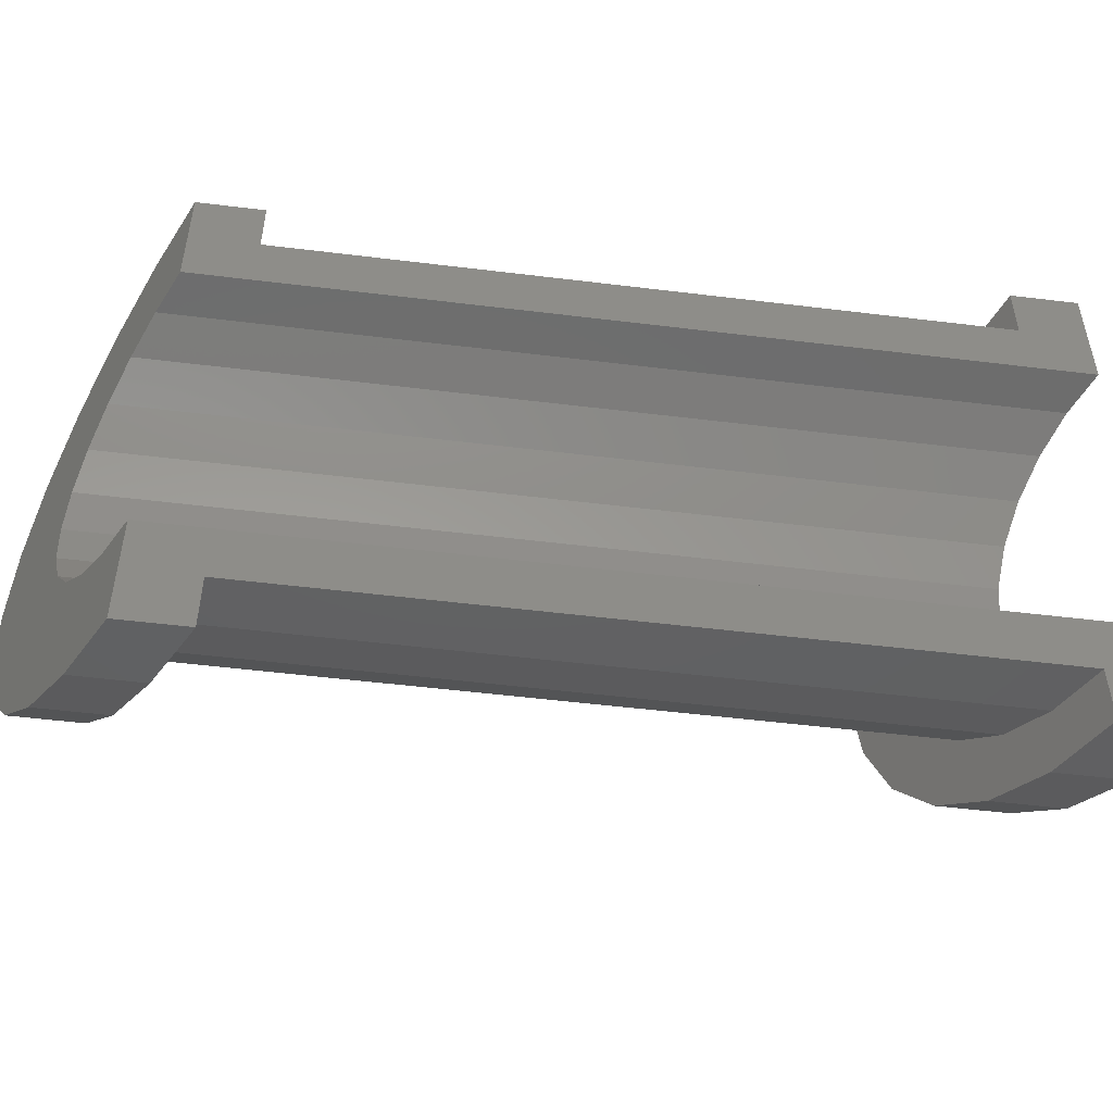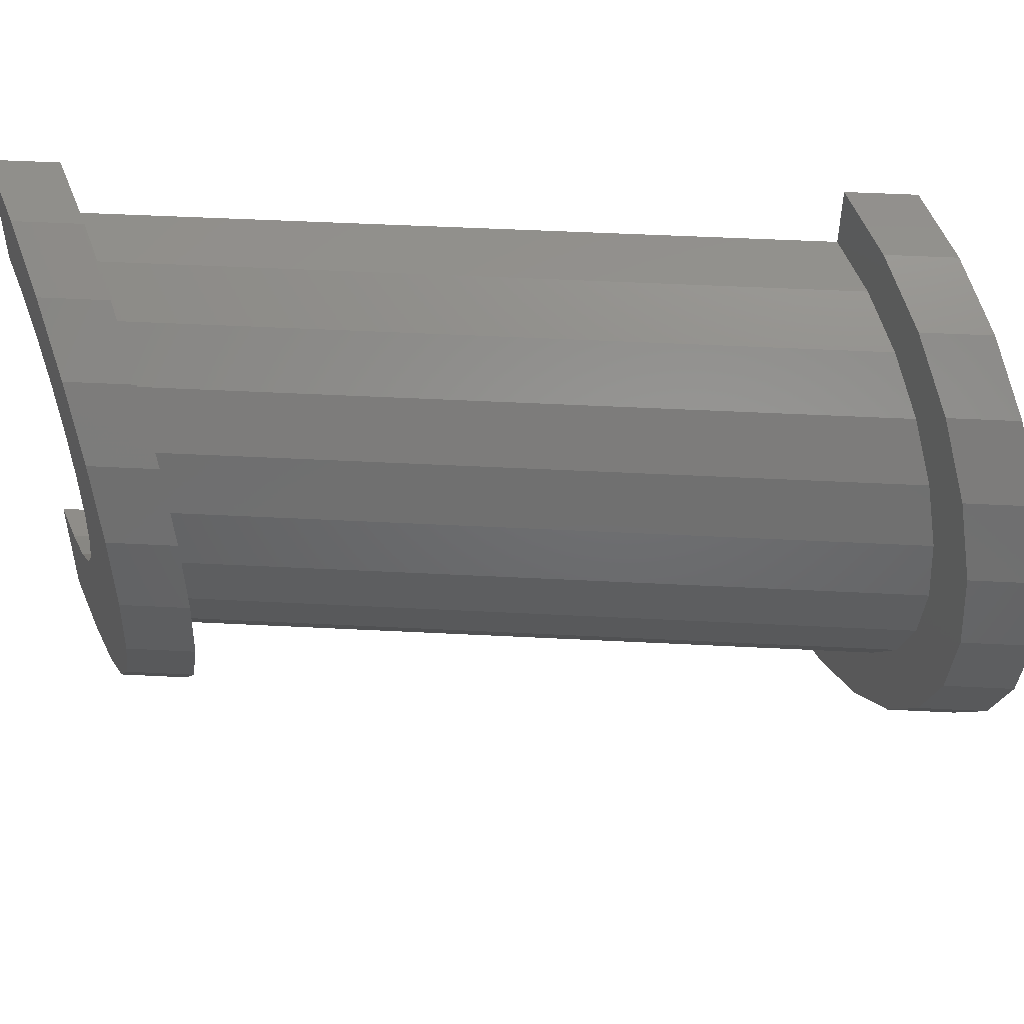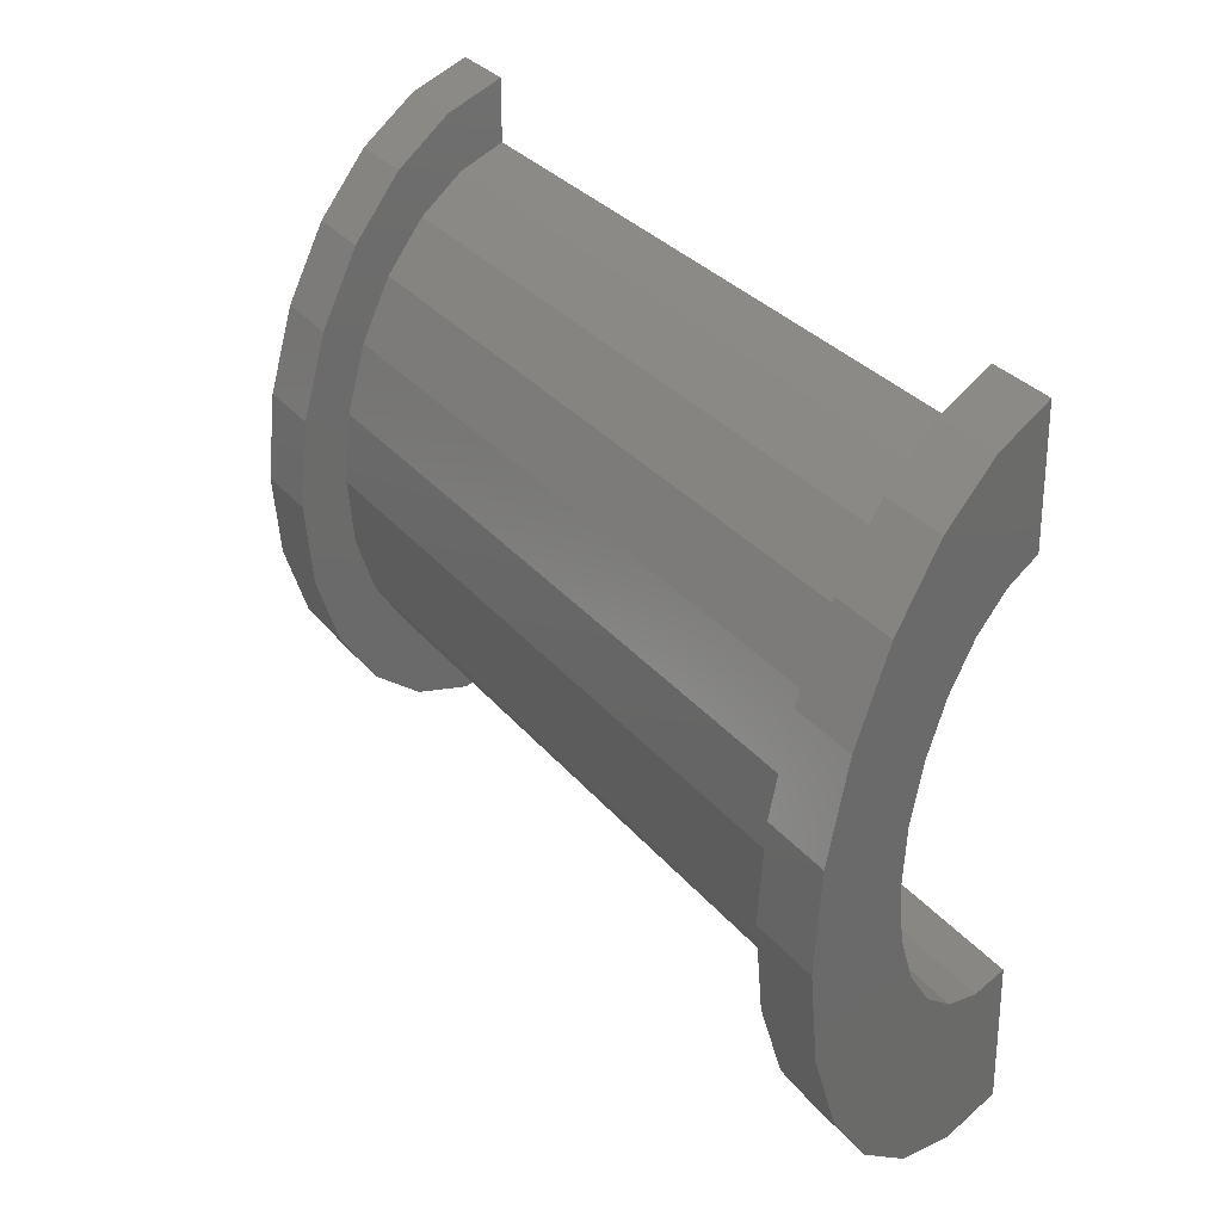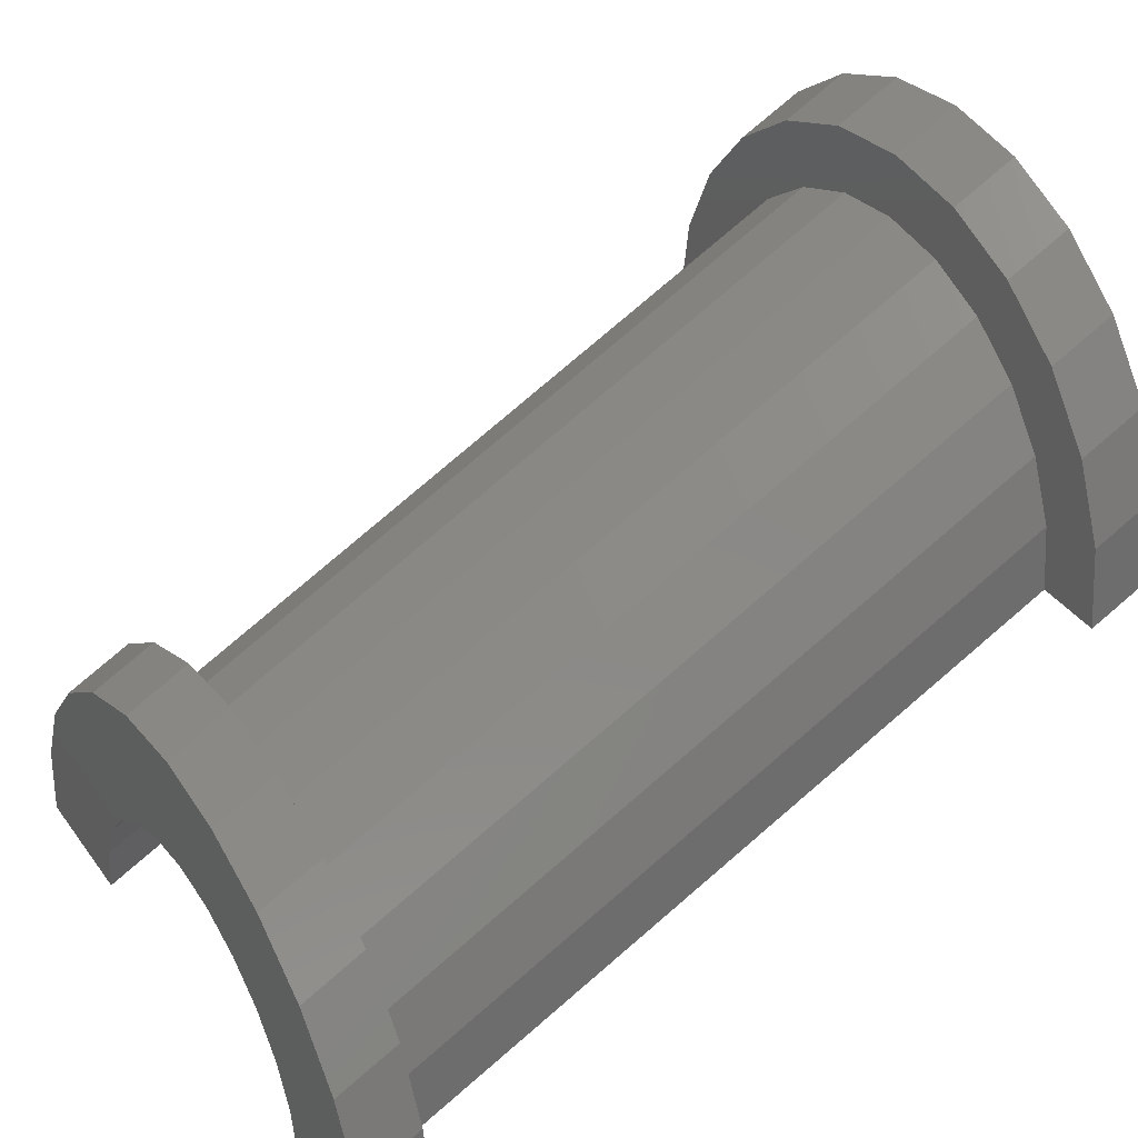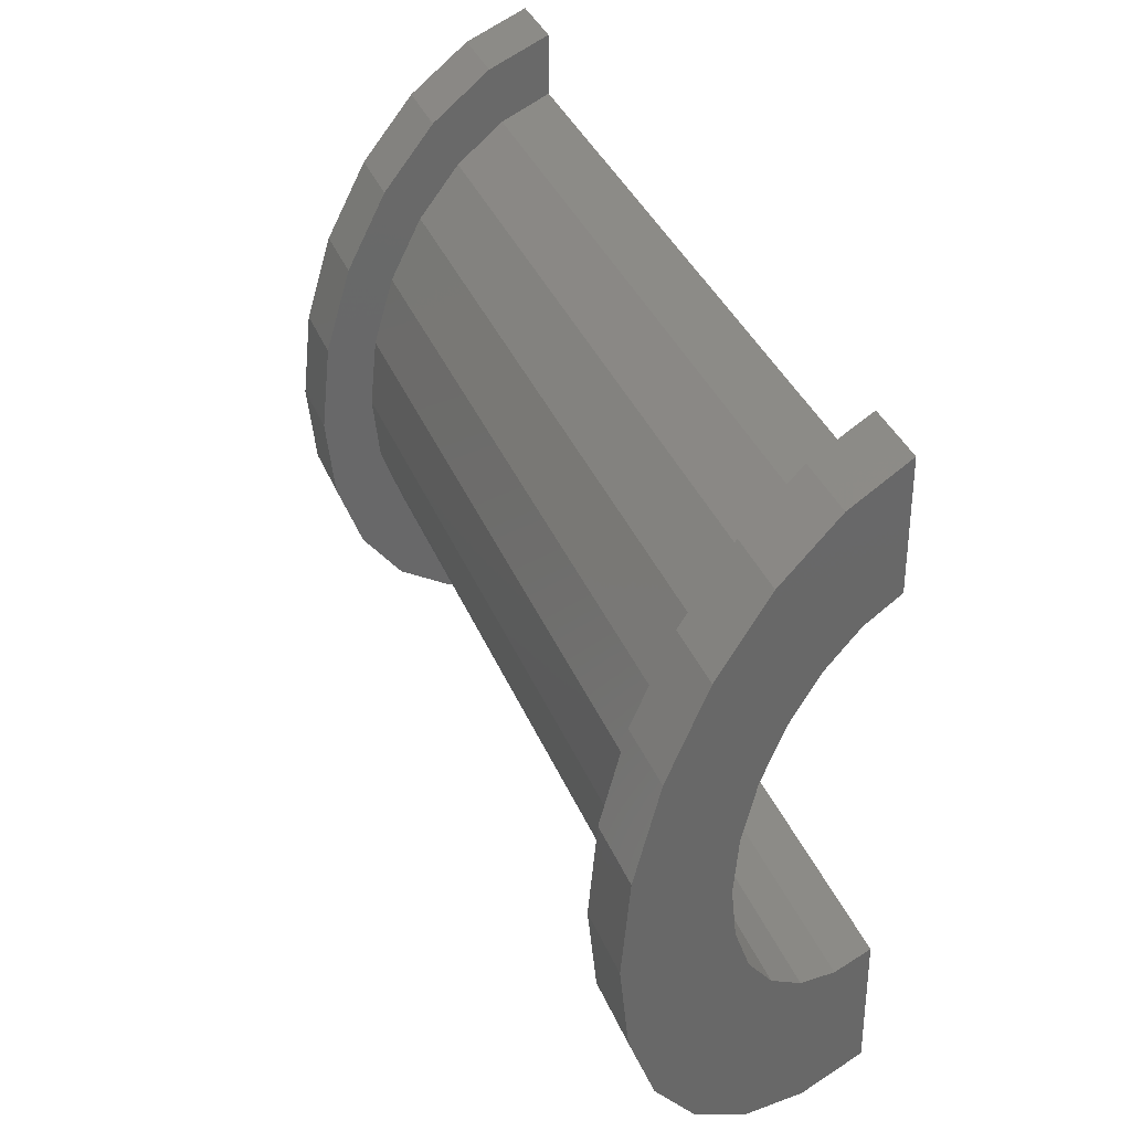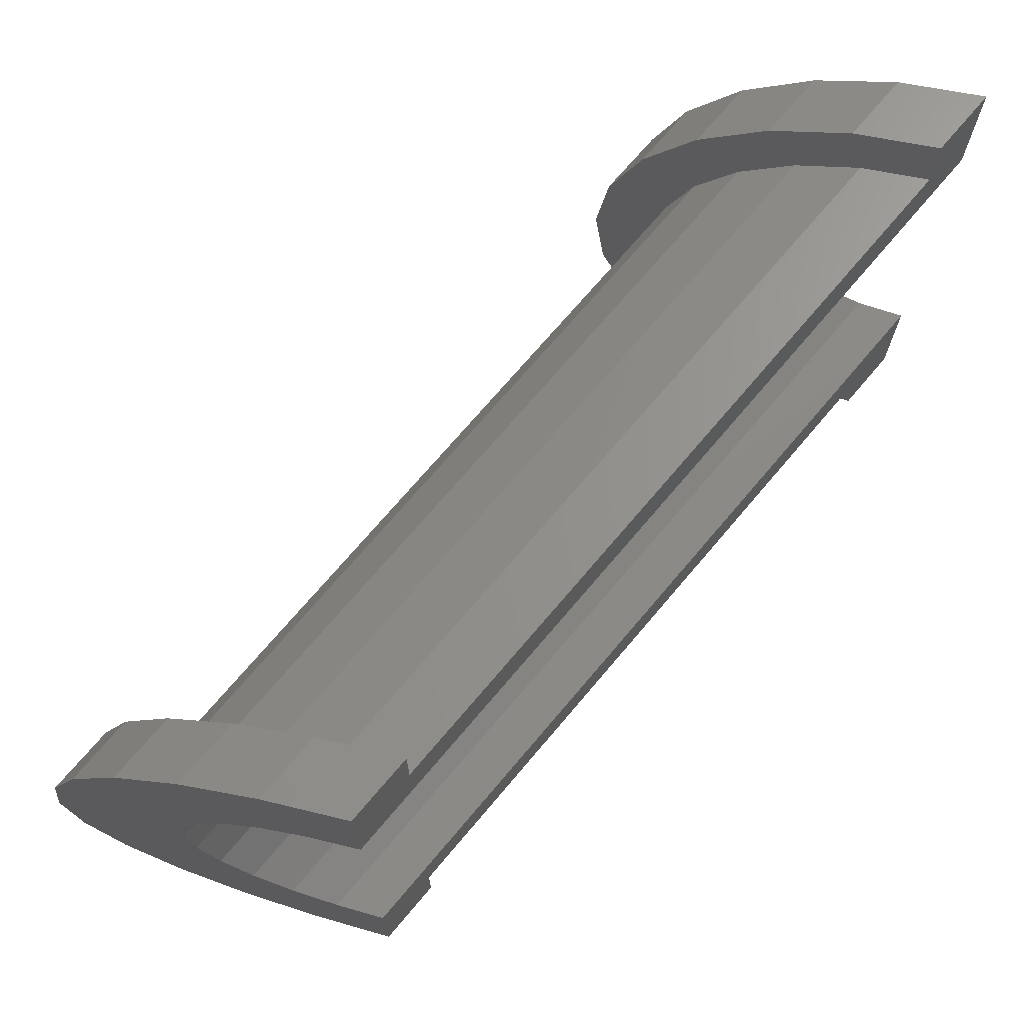
<metadata>
{"format":"stl","ext":"stl","renderer":"f3d","projection":"perspective","resolution":1024,"background":"white","views":[{"elev":-51.2,"azim":147.1,"up":"+Y"},{"elev":48.6,"azim":-22.0,"up":"+Y"},{"elev":29.4,"azim":34.0,"up":"+Y"},{"elev":39.5,"azim":-32.6,"up":"+Z"},{"elev":35.3,"azim":44.7,"up":"+Y"},{"elev":71.2,"azim":104.9,"up":"+Y"}]}
</metadata>
<code>
# stl→obj: 104 verts, 204 faces
v 1 1.035 4.336
v 11.7 0 9.528
v 11.7 1.035 9.391
v 1 0 4.472
v 1 -3.864 1.508
v 11.7 -4 5.528
v 11.7 -3.864 6.563
v 1 -4 0.4723
v 11.7 3.464 7.528
v 1 2.828 3.301
v 11.7 2.828 8.356
v 1 3.464 2.472
v 11.7 2 8.992
v 1 2 3.936
v 11.7 3.864 6.563
v 1 3.864 1.508
v 1 -2.828 3.301
v 11.7 -3.464 7.528
v 11.7 -2.828 8.356
v 1 -3.464 2.472
v -1.724e-16 2.898 0.7765
v -2.873e-16 4.83 1.294
v 0 5 0
v -5.551e-16 4.33 2.5
v 0 3 0
v -3.331e-16 2.598 1.5
v -7.85e-16 3.536 3.536
v -4.71e-16 2.121 2.121
v -9.615e-16 2.5 4.33
v -5.769e-16 1.5 2.598
v -1.072e-15 1.294 4.83
v -6.434e-16 0.7765 2.898
v -6.661e-16 0 3
v -1.11e-15 0 5
v -6.434e-16 -0.7765 2.898
v -1.072e-15 -1.294 4.83
v -5.769e-16 -1.5 2.598
v -9.615e-16 -2.5 4.33
v -4.71e-16 -2.121 2.121
v -7.85e-16 -3.536 3.536
v -3.331e-16 -2.598 1.5
v -5.551e-16 -4.33 2.5
v -1.724e-16 -2.898 0.7765
v -2.873e-16 -4.83 1.294
v 0 -3 0
v 0 -5 0
v 11.7 4 5.528
v 1 4 0.4723
v 1 -2 3.936
v 11.7 -2 8.992
v 11.7 -1.035 9.391
v 1 -1.035 4.336
v 12.7 0 9
v 12.7 0.7765 8.898
v 12.7 2.598 7.5
v 12.7 2.121 8.121
v 12.7 1.5 8.598
v 12.7 2.898 6.776
v 12.7 -2.598 7.5
v 12.7 -2.121 8.121
v 12.7 3 6
v 12.7 -2.898 6.776
v 12.7 -1.5 8.598
v 12.7 -0.7765 8.898
v 12.7 -3 6
v 1 0 5.472
v 1 1.294 5.302
v 1 -4.83 1.766
v 1 -4.33 2.972
v 1 5 0.4723
v 1 4.83 1.766
v 1 2.5 4.802
v 1 -1.294 5.302
v 1 -3.536 4.008
v 1 4.33 2.972
v 1 3.536 4.008
v 1 -2.5 4.802
v 1 -5 0.4723
v 11.7 1.294 10.36
v 12.7 0 11
v 12.7 1.294 10.83
v 11.7 0 10.53
v 11.7 -2.5 9.858
v 12.7 -3.536 9.536
v 12.7 -2.5 10.33
v 11.7 -3.536 9.063
v 11.7 4.83 6.822
v 11.7 5 5.528
v 11.7 4.33 8.028
v 11.7 3.536 9.063
v 11.7 2.5 9.858
v 11.7 -1.294 10.36
v 11.7 -4.33 8.028
v 11.7 -4.83 6.822
v 11.7 -5 5.528
v 12.7 4.33 8.5
v 12.7 3.536 9.536
v 12.7 4.83 7.294
v 12.7 5 6
v 12.7 2.5 10.33
v 12.7 -1.294 10.83
v 12.7 -4.33 8.5
v 12.7 -4.83 7.294
v 12.7 -5 6
f 1 2 3
f 2 1 4
f 5 6 7
f 6 5 8
f 9 10 11
f 10 9 12
f 10 13 11
f 13 10 14
f 15 12 9
f 12 15 16
f 17 18 19
f 18 17 20
f 21 22 23
f 22 21 24
f 21 23 25
f 26 24 21
f 24 26 27
f 28 27 26
f 27 28 29
f 30 29 28
f 30 31 29
f 32 31 30
f 33 31 32
f 33 34 31
f 35 34 33
f 35 36 34
f 37 36 35
f 38 37 39
f 37 38 36
f 40 39 41
f 42 41 43
f 44 43 45
f 39 40 38
f 41 42 40
f 43 44 42
f 44 45 46
f 14 3 13
f 3 14 1
f 47 16 15
f 16 47 48
f 20 7 18
f 7 20 5
f 49 19 50
f 19 49 17
f 4 51 2
f 51 4 52
f 52 50 51
f 50 52 49
f 53 32 54
f 32 53 33
f 28 55 56
f 55 28 26
f 57 28 56
f 28 57 30
f 26 58 55
f 58 26 21
f 59 39 60
f 39 59 41
f 54 30 57
f 30 54 32
f 21 61 58
f 61 21 25
f 62 41 59
f 41 62 43
f 39 63 60
f 63 39 37
f 35 53 64
f 53 35 33
f 65 43 62
f 43 65 45
f 37 64 63
f 64 37 35
f 31 66 67
f 66 31 34
f 42 68 69
f 68 42 44
f 70 22 71
f 22 70 23
f 29 67 72
f 67 29 31
f 66 36 73
f 36 66 34
f 40 69 74
f 69 40 42
f 16 71 75
f 71 16 70
f 70 16 48
f 12 75 76
f 75 12 16
f 76 10 12
f 72 10 76
f 72 14 10
f 67 14 72
f 67 1 14
f 66 1 67
f 66 4 1
f 66 52 4
f 73 52 66
f 73 49 52
f 77 49 73
f 77 17 49
f 74 17 77
f 17 74 20
f 69 20 74
f 20 69 5
f 68 5 69
f 5 68 8
f 8 68 78
f 27 72 76
f 72 27 29
f 71 24 75
f 24 71 22
f 75 27 76
f 27 75 24
f 44 78 68
f 78 44 46
f 73 38 77
f 38 73 36
f 77 40 74
f 40 77 38
f 79 80 81
f 80 79 82
f 83 84 85
f 84 83 86
f 15 87 88
f 15 88 47
f 87 15 89
f 9 89 15
f 89 9 90
f 11 90 9
f 11 91 90
f 13 91 11
f 13 79 91
f 3 79 13
f 2 79 3
f 2 82 79
f 51 82 2
f 51 92 82
f 50 92 51
f 50 83 92
f 19 83 50
f 86 19 18
f 19 86 83
f 93 18 7
f 94 7 6
f 18 93 86
f 7 94 93
f 94 6 95
f 96 90 97
f 90 96 89
f 58 98 96
f 55 96 97
f 98 58 99
f 99 58 61
f 96 55 58
f 56 97 100
f 97 56 55
f 100 57 56
f 81 57 100
f 81 54 57
f 80 54 81
f 80 53 54
f 80 64 53
f 101 64 80
f 101 63 64
f 85 63 101
f 63 85 60
f 84 60 85
f 60 84 59
f 102 59 84
f 59 102 62
f 103 62 102
f 62 103 65
f 65 103 104
f 99 87 98
f 87 99 88
f 86 102 84
f 102 86 93
f 82 101 80
f 101 82 92
f 90 100 97
f 100 90 91
f 91 81 100
f 81 91 79
f 98 89 96
f 89 98 87
f 93 103 102
f 103 93 94
f 92 85 101
f 85 92 83
f 94 104 103
f 104 94 95
f 61 47 99
f 61 48 47
f 25 48 61
f 23 48 25
f 48 23 70
f 99 47 88
f 78 46 8
f 6 104 95
f 104 6 65
f 8 65 6
f 8 45 65
f 45 8 46

</code>
